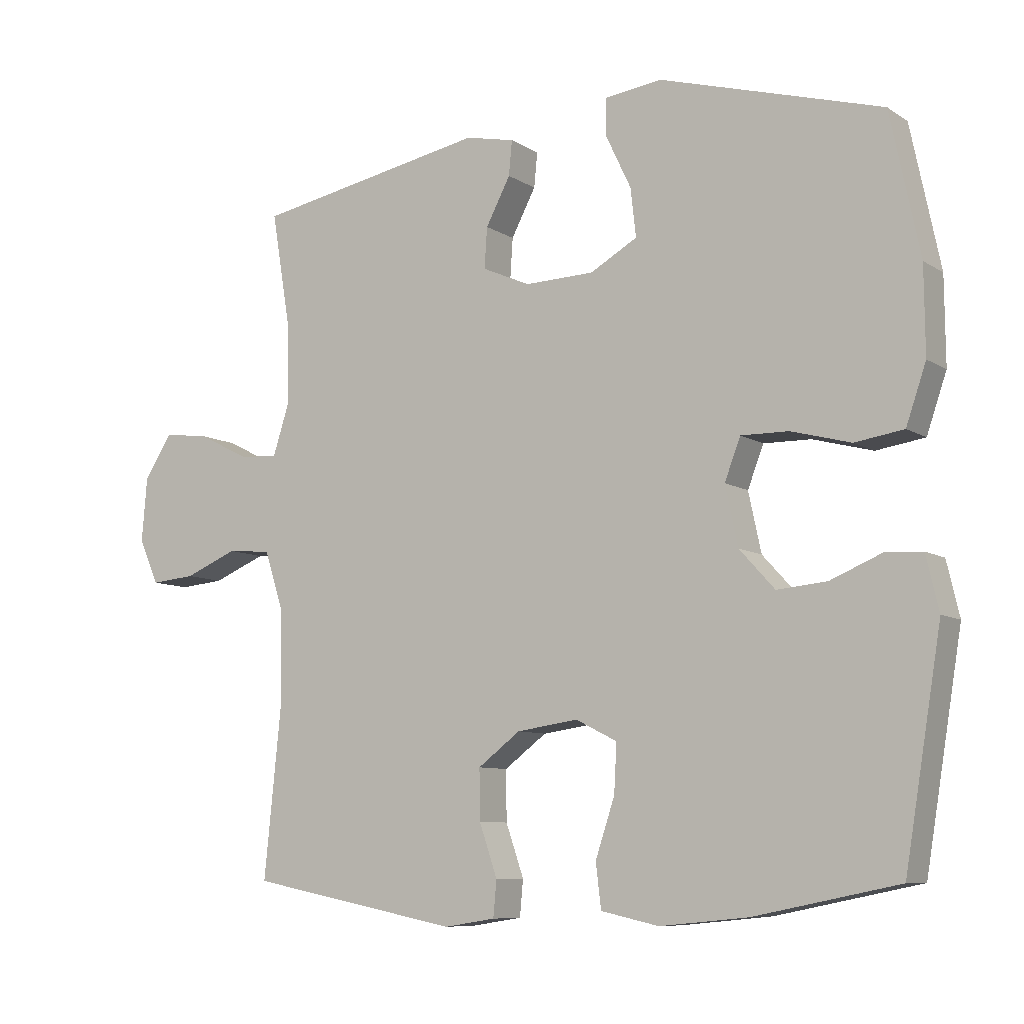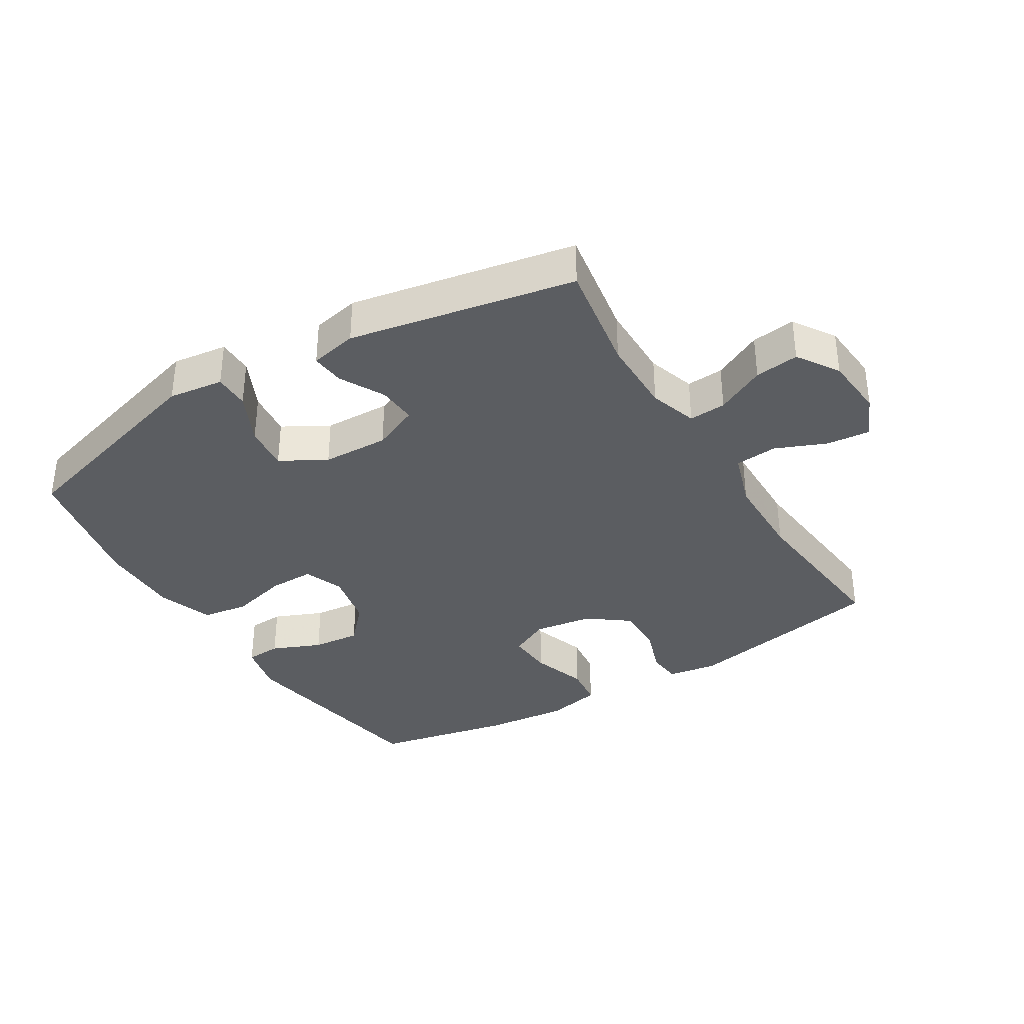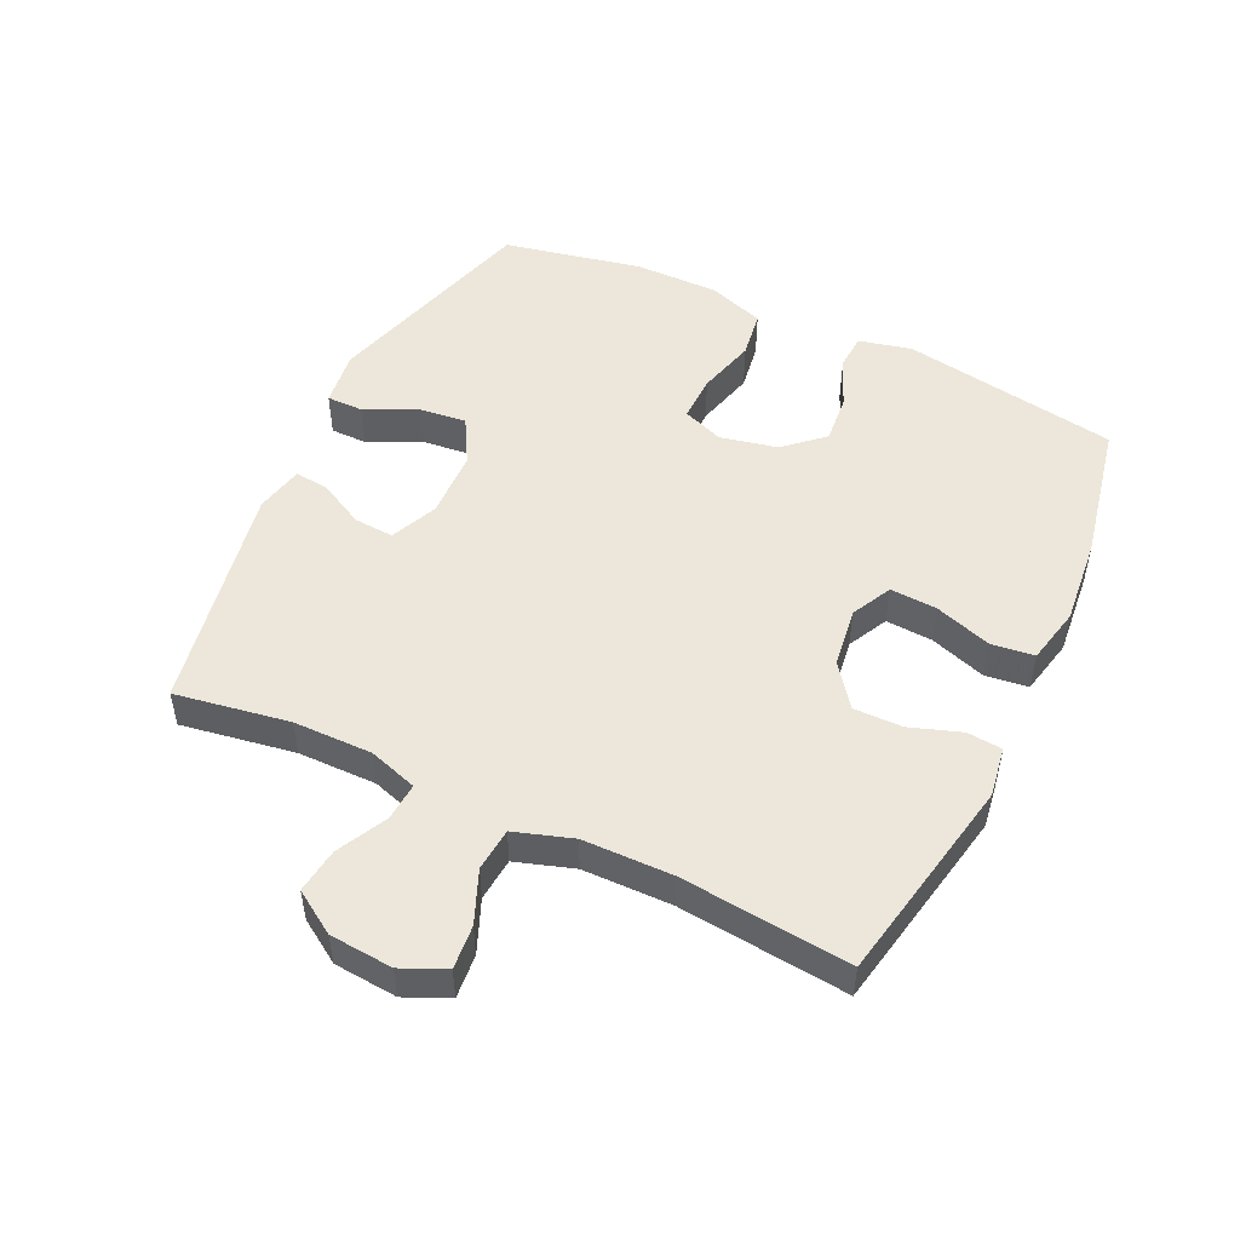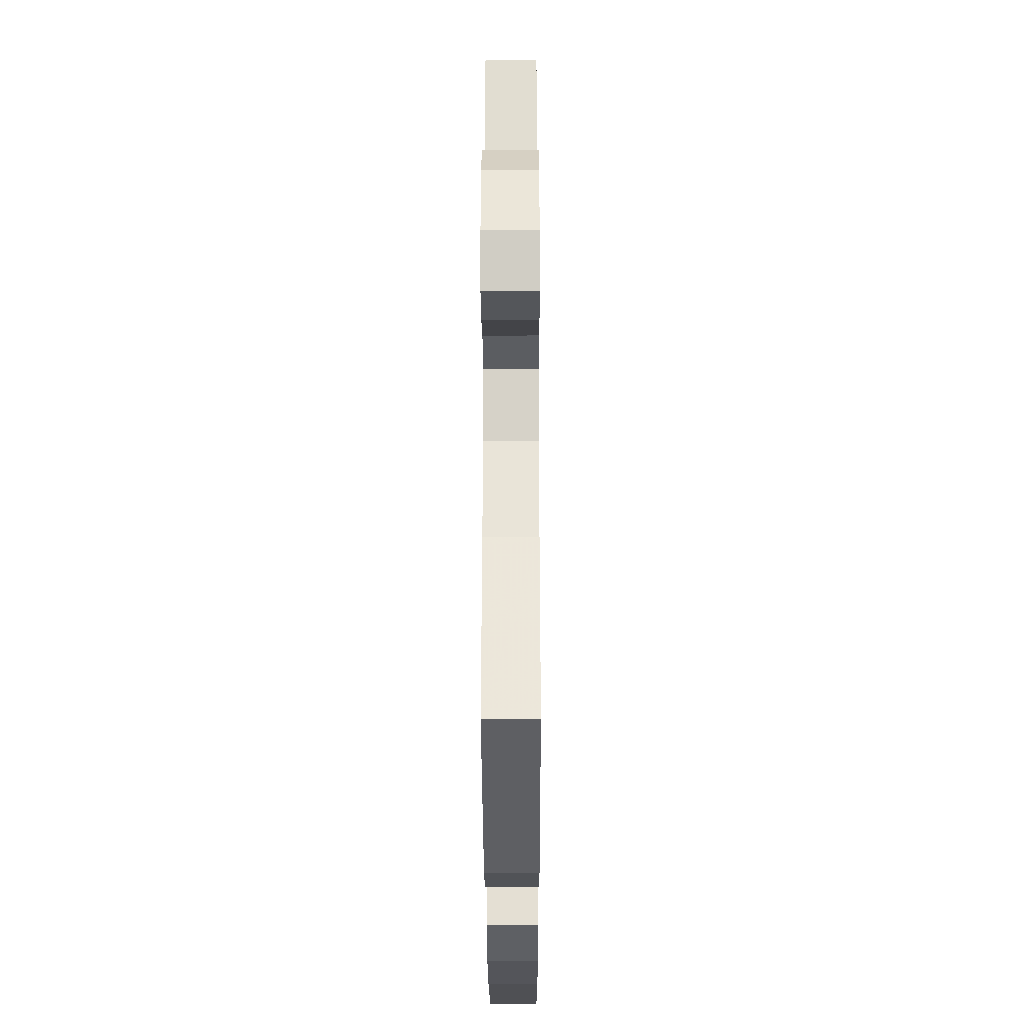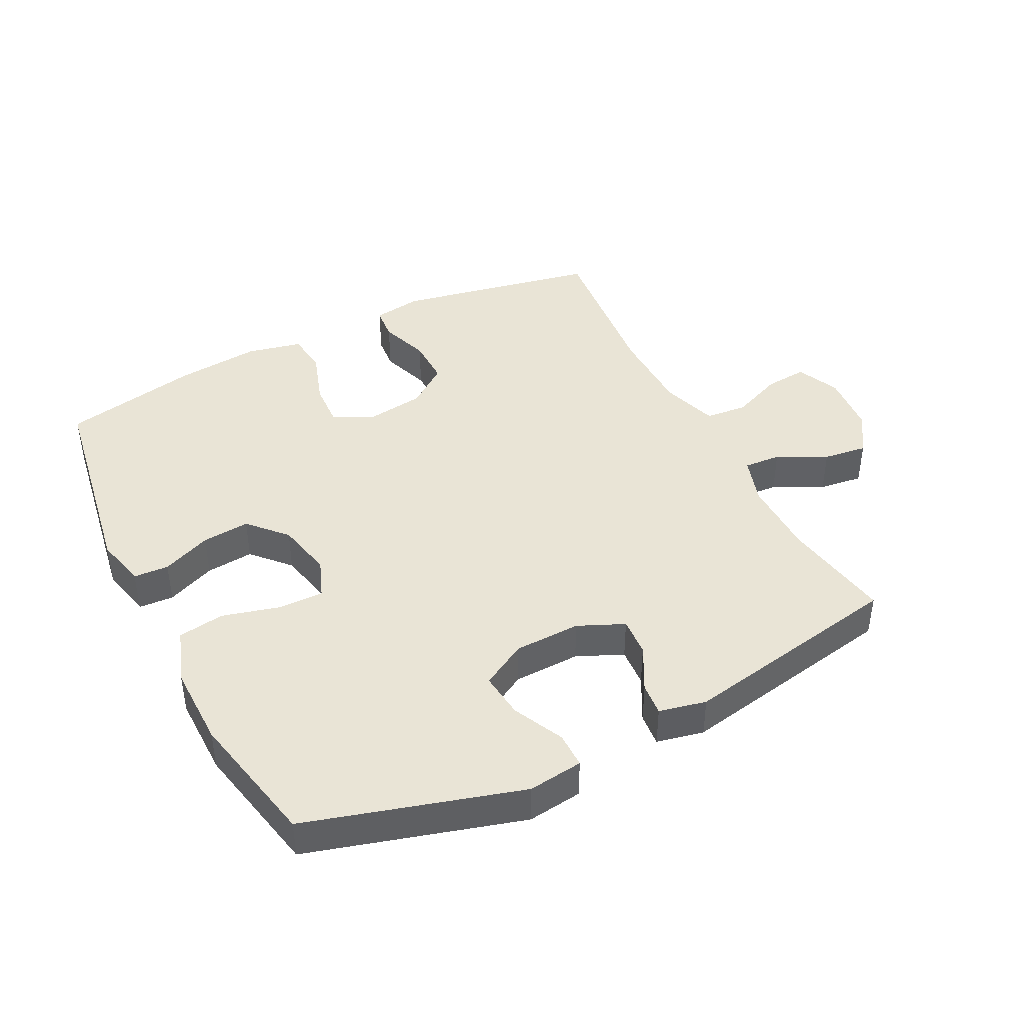
<metadata>
{"format":"obj","ext":"obj","renderer":"f3d","projection":"perspective","resolution":1024,"background":"white","views":[{"elev":-8.5,"azim":-148.3,"up":"+Z"},{"elev":-35.4,"azim":31.4,"up":"+Y"},{"elev":50.5,"azim":115.4,"up":"+Y"},{"elev":-30.6,"azim":90.2,"up":"+Z"},{"elev":42.4,"azim":-26.9,"up":"+Y"}]}
</metadata>
<code>
v -0.5 0.07 0.5
v -0.166 0.07 0.597
v -0.08 0.07 0.586
v -0.08 0.07 0.53
v -0.118 0.07 0.45
v -0.126 0.07 0.378
v -0.055 0.07 0.338
v 0.049 0.07 0.335
v 0.121 0.07 0.367
v 0.117 0.07 0.428
v 0.08 0.07 0.498
v 0.075 0.07 0.55
v 0.149 0.07 0.566
v 0.5 0.07 0.5
v 0.471 0.07 0.325
v 0.47 0.07 0.204
v 0.494 0.07 0.129
v 0.552 0.07 0.133
v 0.629 0.07 0.172
v 0.698 0.07 0.181
v 0.74 0.07 0.116
v 0.748 0.07 0.019
v 0.718 0.07 -0.048
v 0.651 0.07 -0.042
v 0.571 0.07 -0.009
v 0.505 0.07 -0.015
v 0.476 0.07 -0.104
v 0.474 0.07 -0.241
v 0.5 0.07 -0.5
v 0.182 0.07 -0.562
v 0.105 0.07 -0.55
v 0.1 0.07 -0.496
v 0.127 0.07 -0.418
v 0.128 0.07 -0.343
v 0.064 0.07 -0.295
v -0.028 0.07 -0.282
v -0.09 0.07 -0.313
v -0.086 0.07 -0.385
v -0.057 0.07 -0.472
v -0.065 0.07 -0.538
v -0.152 0.07 -0.557
v -0.284 0.07 -0.544
v -0.5 0.07 -0.5
v -0.555 0.07 -0.168
v -0.536 0.07 -0.087
v -0.481 0.07 -0.084
v -0.404 0.07 -0.116
v -0.329 0.07 -0.123
v -0.276 0.07 -0.065
v -0.257 0.07 0.024
v -0.281 0.07 0.086
v -0.352 0.07 0.085
v -0.442 0.07 0.061
v -0.515 0.07 0.072
v -0.545 0.07 0.159
v -0.544 0.07 0.288
v -0.5 0 0.5
v -0.166 0 0.597
v -0.08 0 0.586
v -0.08 0 0.53
v -0.118 0 0.45
v -0.126 0 0.378
v -0.055 0 0.338
v 0.049 0 0.335
v 0.121 0 0.367
v 0.117 0 0.428
v 0.08 0 0.498
v 0.075 0 0.55
v 0.149 0 0.566
v 0.5 0 0.5
v 0.471 0 0.325
v 0.47 0 0.204
v 0.494 0 0.129
v 0.552 0 0.133
v 0.629 0 0.172
v 0.698 0 0.181
v 0.74 0 0.116
v 0.748 0 0.019
v 0.718 0 -0.048
v 0.651 0 -0.042
v 0.571 0 -0.009
v 0.505 0 -0.015
v 0.476 0 -0.104
v 0.474 0 -0.241
v 0.5 0 -0.5
v 0.182 0 -0.562
v 0.105 0 -0.55
v 0.1 0 -0.496
v 0.127 0 -0.418
v 0.128 0 -0.343
v 0.064 0 -0.295
v -0.028 0 -0.282
v -0.09 0 -0.313
v -0.086 0 -0.385
v -0.057 0 -0.472
v -0.065 0 -0.538
v -0.152 0 -0.557
v -0.284 0 -0.544
v -0.5 0 -0.5
v -0.555 0 -0.168
v -0.536 0 -0.087
v -0.481 0 -0.084
v -0.404 0 -0.116
v -0.329 0 -0.123
v -0.276 0 -0.065
v -0.257 0 0.024
v -0.281 0 0.086
v -0.352 0 0.085
v -0.442 0 0.061
v -0.515 0 0.072
v -0.545 0 0.159
v -0.544 0 0.288
f 3 4 5
f 2 3 5
f 1 2 5
f 56 1 5
f 55 56 5
f 54 55 5
f 53 54 5
f 52 53 5
f 51 52 5 6
f 50 51 6 7
f 49 50 7 8
f 45 46 47
f 44 45 47
f 43 44 47
f 42 43 47
f 41 42 47
f 40 41 47
f 39 40 47
f 38 39 47
f 37 38 47 48
f 36 37 48 49
f 31 32 33
f 30 31 33
f 29 30 33
f 28 29 33
f 27 28 33 34
f 26 27 34 35
f 23 24 25
f 22 23 25
f 21 22 25
f 20 21 25
f 19 20 25
f 18 19 25
f 17 18 25 26
f 49 8 9
f 36 49 9
f 35 36 9
f 26 35 9
f 17 26 9
f 16 17 9
f 13 14 15
f 12 13 15
f 11 12 15
f 10 11 15
f 9 10 15 16
f 61 60 59
f 61 59 58
f 61 58 57
f 61 57 112
f 61 112 111
f 61 111 110
f 61 110 109
f 61 109 108
f 62 61 108 107
f 63 62 107 106
f 64 63 106 105
f 103 102 101
f 103 101 100
f 103 100 99
f 103 99 98
f 103 98 97
f 103 97 96
f 103 96 95
f 103 95 94
f 104 103 94 93
f 105 104 93 92
f 89 88 87
f 89 87 86
f 89 86 85
f 89 85 84
f 90 89 84 83
f 91 90 83 82
f 81 80 79
f 81 79 78
f 81 78 77
f 81 77 76
f 81 76 75
f 81 75 74
f 82 81 74 73
f 65 64 105
f 65 105 92
f 65 92 91
f 65 91 82
f 65 82 73
f 65 73 72
f 71 70 69
f 71 69 68
f 71 68 67
f 71 67 66
f 72 71 66 65
f 1 57 58 2
f 2 58 59 3
f 3 59 60 4
f 4 60 61 5
f 5 61 62 6
f 6 62 63 7
f 7 63 64 8
f 8 64 65 9
f 9 65 66 10
f 10 66 67 11
f 11 67 68 12
f 12 68 69 13
f 13 69 70 14
f 14 70 71 15
f 15 71 72 16
f 16 72 73 17
f 17 73 74 18
f 18 74 75 19
f 19 75 76 20
f 20 76 77 21
f 21 77 78 22
f 22 78 79 23
f 23 79 80 24
f 24 80 81 25
f 25 81 82 26
f 26 82 83 27
f 27 83 84 28
f 28 84 85 29
f 29 85 86 30
f 30 86 87 31
f 31 87 88 32
f 32 88 89 33
f 33 89 90 34
f 34 90 91 35
f 35 91 92 36
f 36 92 93 37
f 37 93 94 38
f 38 94 95 39
f 39 95 96 40
f 40 96 97 41
f 41 97 98 42
f 42 98 99 43
f 43 99 100 44
f 44 100 101 45
f 45 101 102 46
f 46 102 103 47
f 47 103 104 48
f 48 104 105 49
f 49 105 106 50
f 50 106 107 51
f 51 107 108 52
f 52 108 109 53
f 53 109 110 54
f 54 110 111 55
f 55 111 112 56
f 56 112 57 1

</code>
